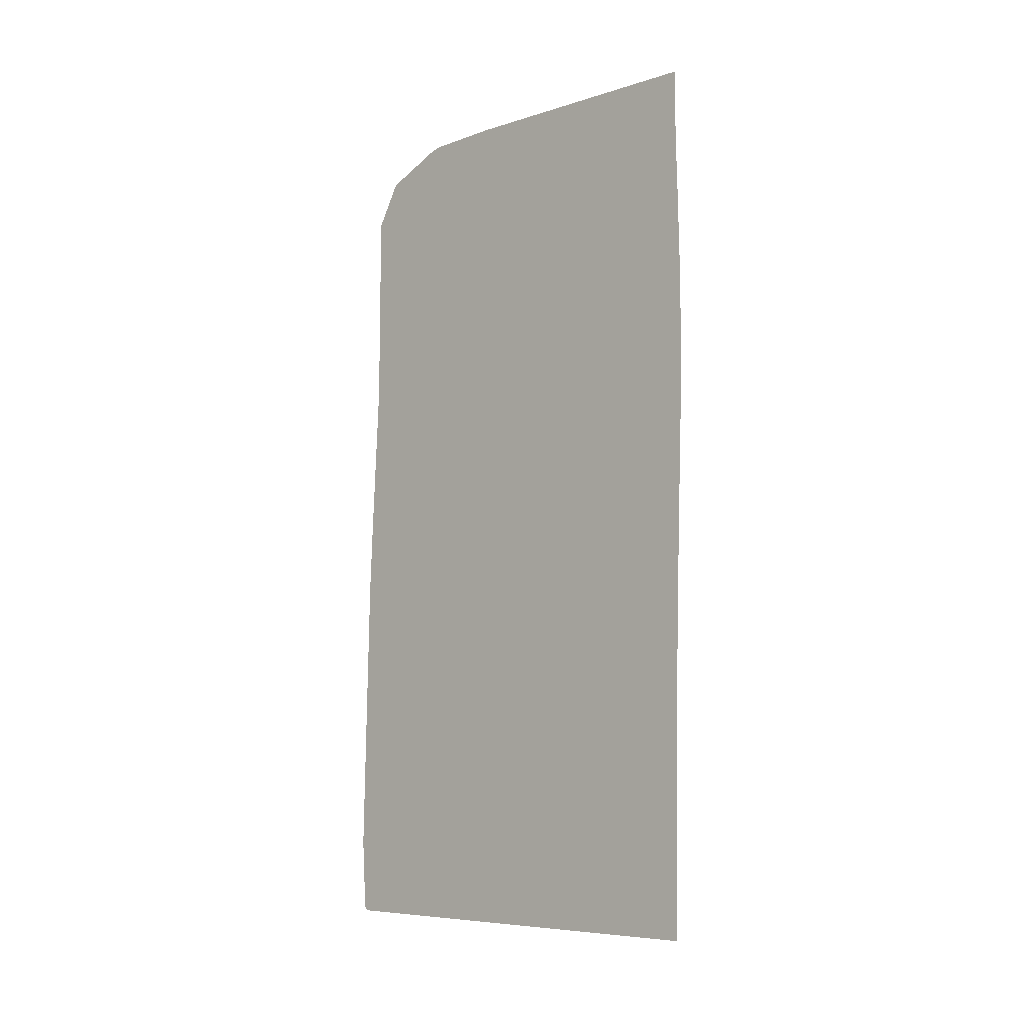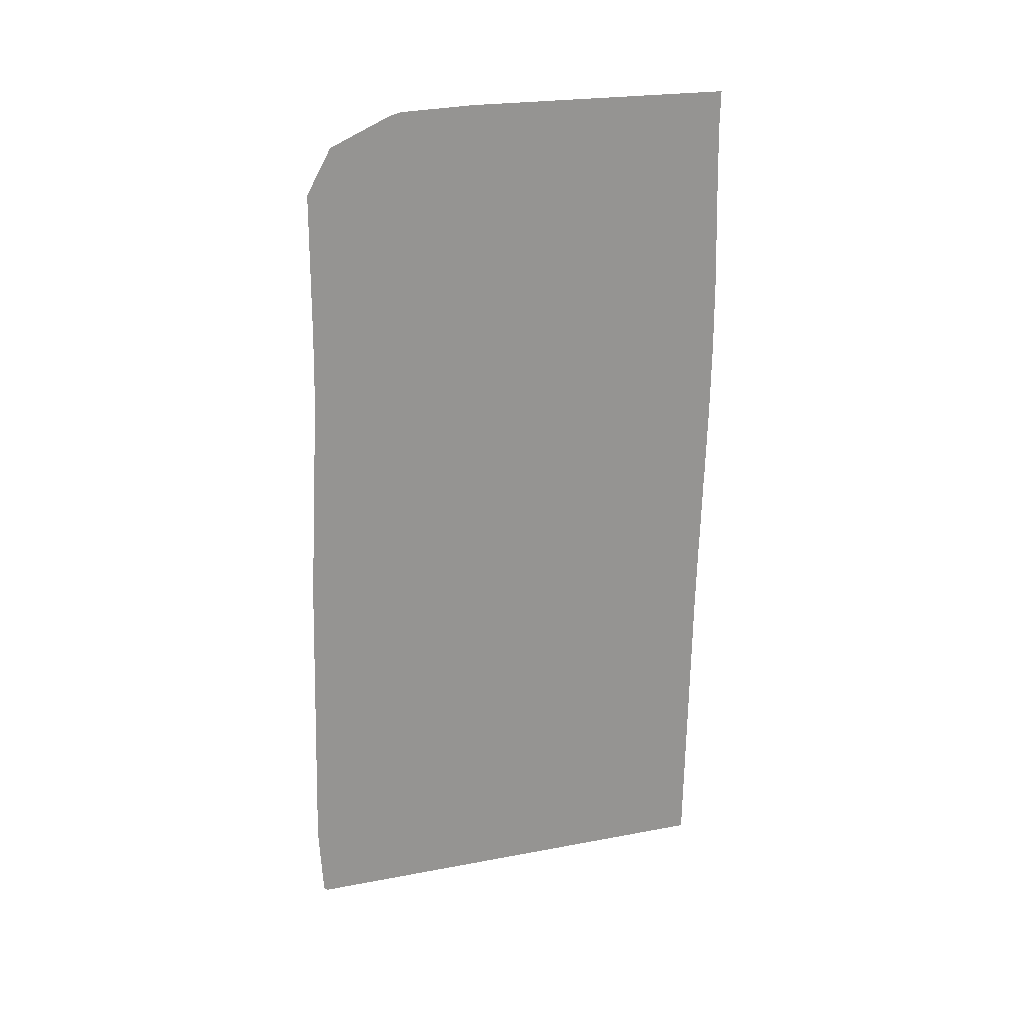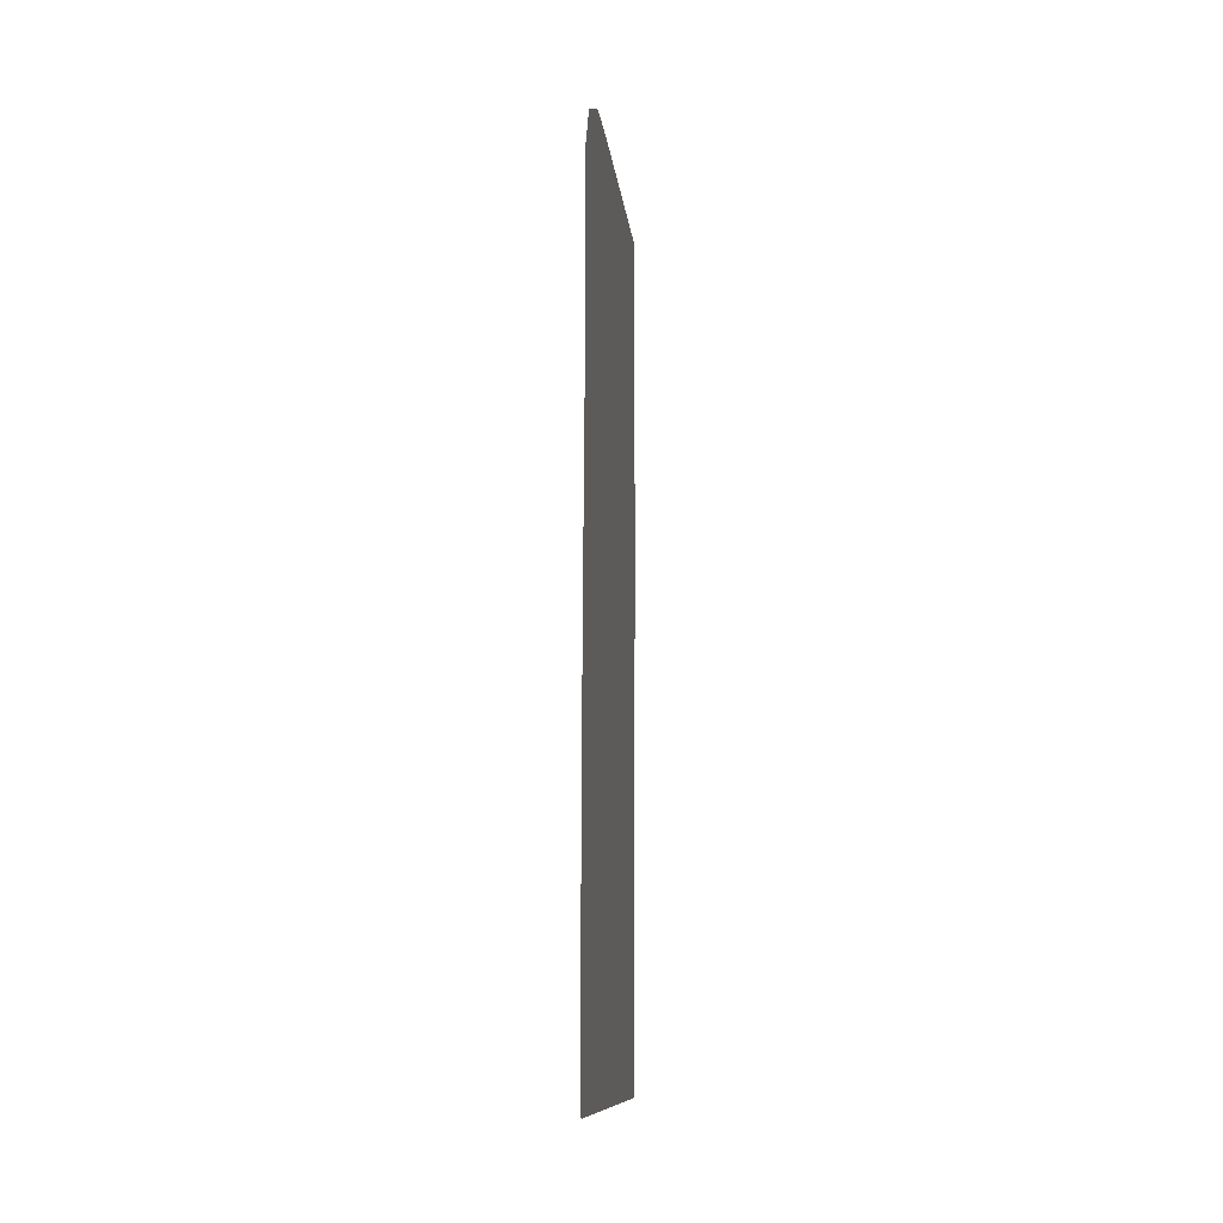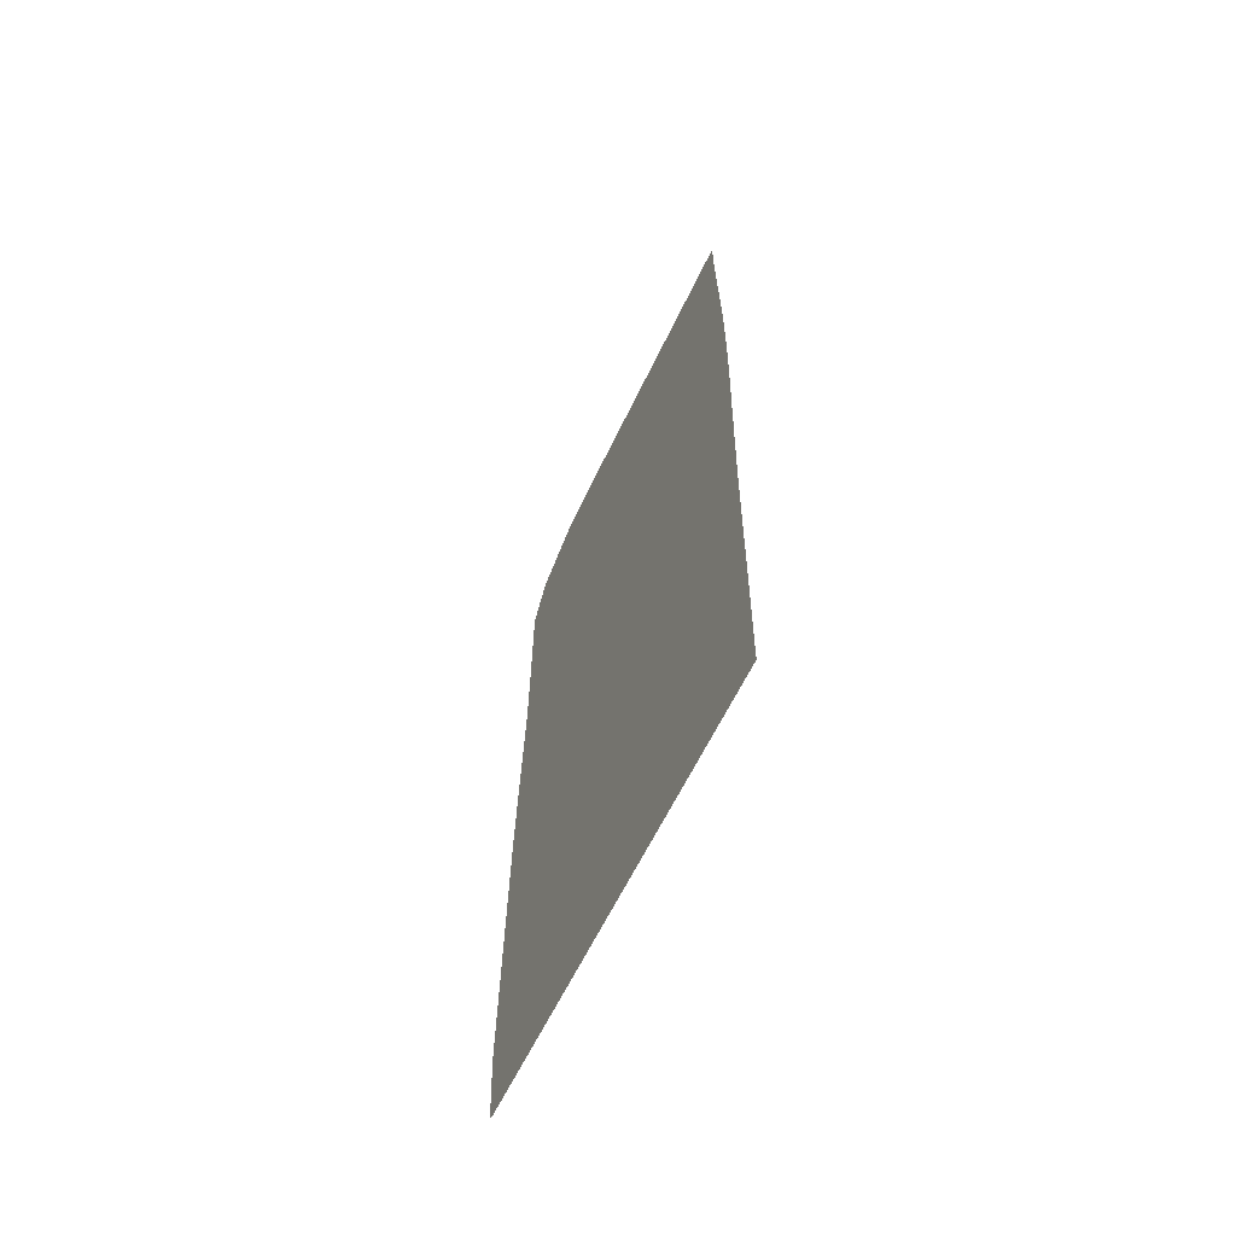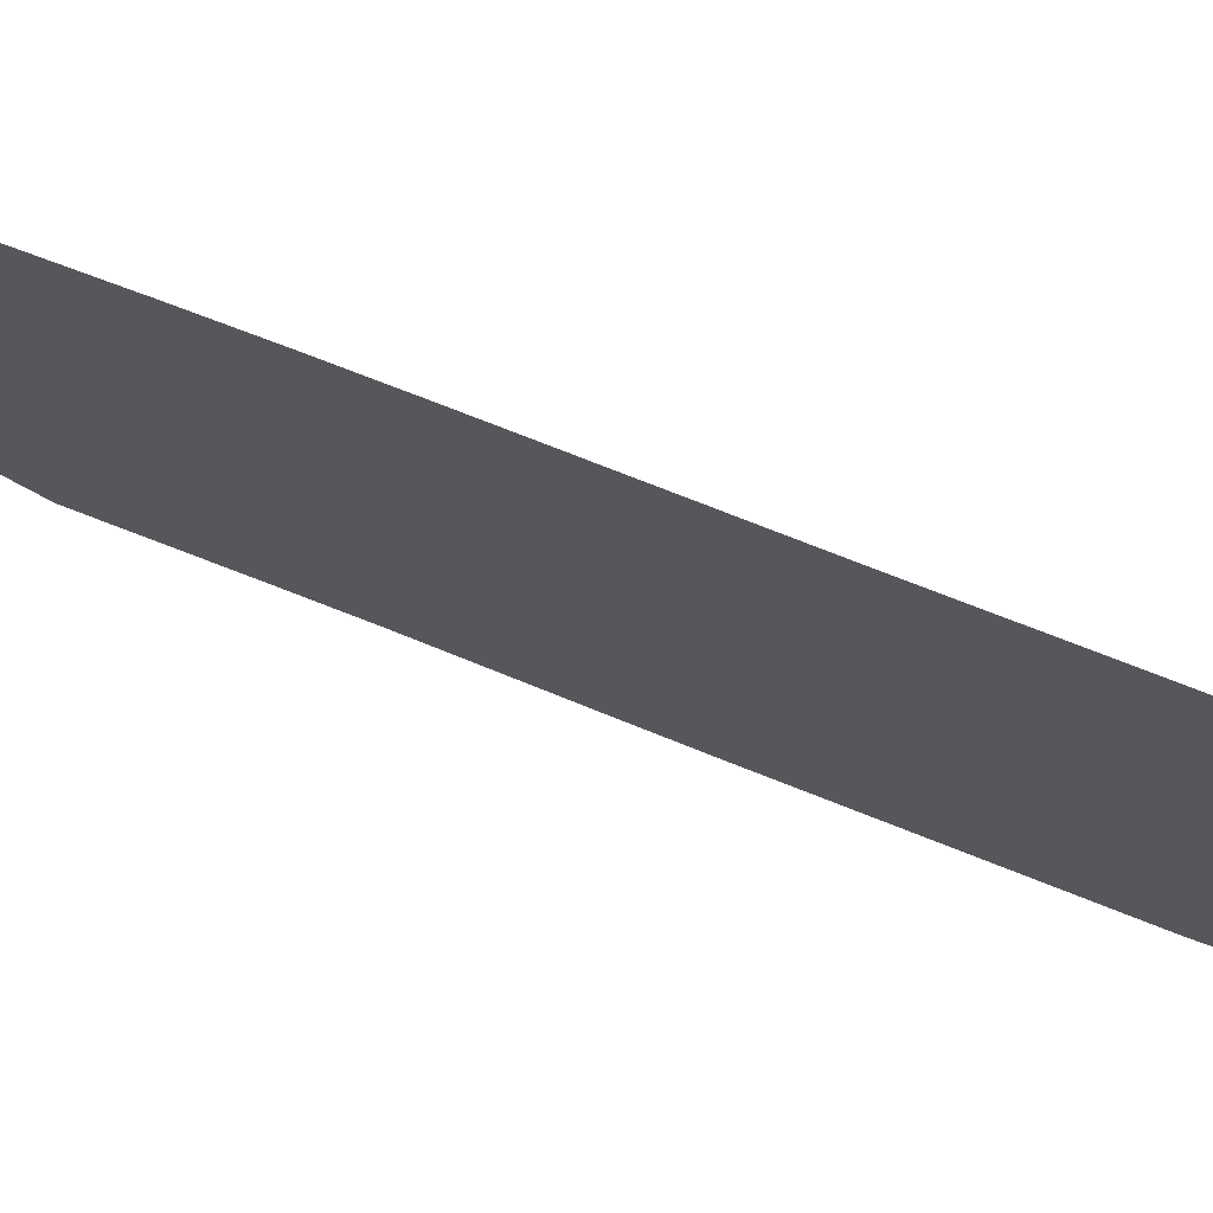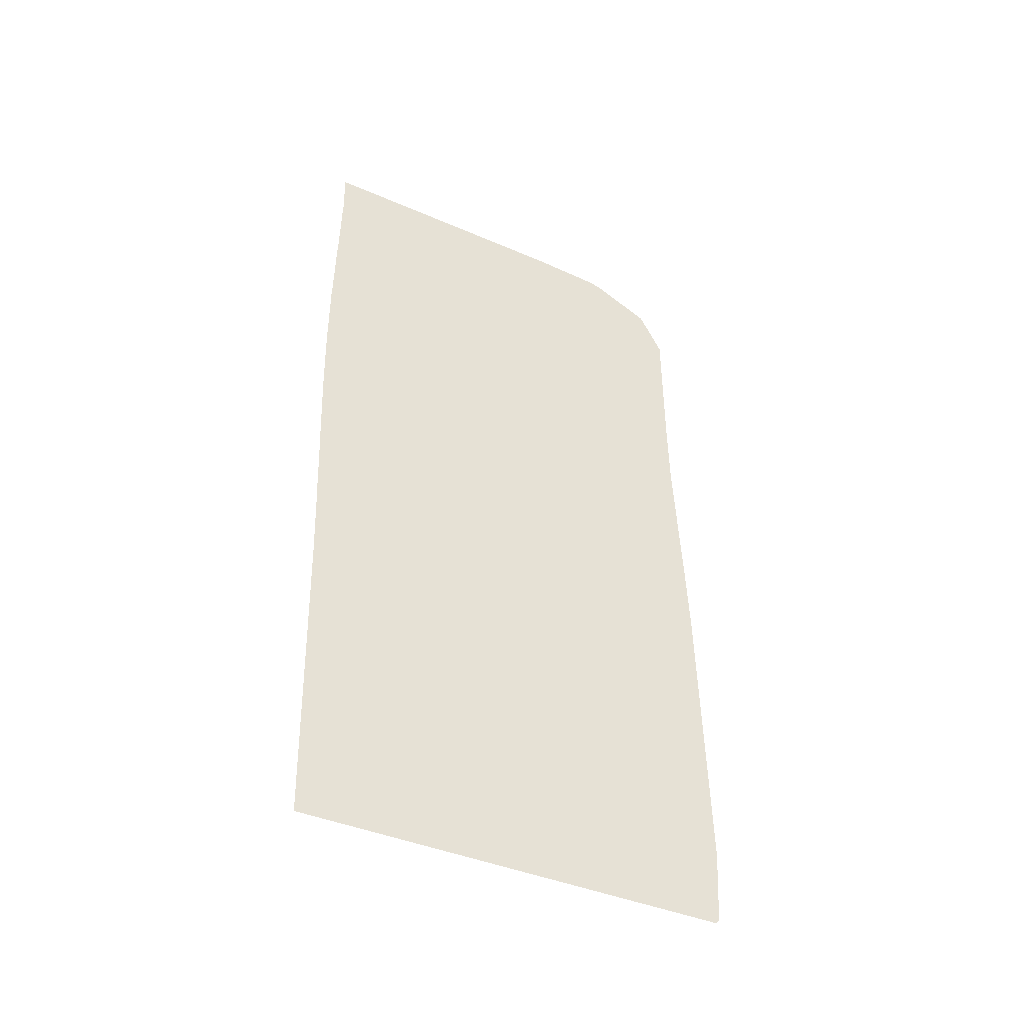
<metadata>
{"format":"obj","ext":"obj","renderer":"f3d","projection":"perspective","resolution":1024,"background":"white","views":[{"elev":-7.0,"azim":132.1,"up":"+Z"},{"elev":22.3,"azim":71.9,"up":"+Z"},{"elev":-10.9,"azim":6.0,"up":"+Z"},{"elev":-62.7,"azim":154.4,"up":"+Z"},{"elev":72.8,"azim":111.3,"up":"+Y"},{"elev":-41.5,"azim":-117.5,"up":"+Z"}]}
</metadata>
<code>
v 17.1 20.11 4.789e-21
v 17.1 20.19 4
v 17.1 20.21 5
v 17.1 20.22 5.1
v 17.1 20.25 6
v 17.1 20.25 6.1
v 17.1 20.28 7.1
v 17.1 20.3 8
v 17.1 20.29 9
v 17.1 20.29 9.1
v 17.1 20.27 10
v 17.1 20.27 10.1
v 17.1 20.25 11
v 17.1 20.24 11.1
v 17.1 20.26 11.68
v 17.1 16.69 11.68
v 17.1 15.73 11.63
v 17.1 15.57 11.59
v 17.1 14.77 11.23
v 17.1 14.44 10.63
v 17.1 14.44 8.708
v 17.1 14.42 7.746
v 17.1 14.32 5.822
v 17.1 14.27 4.861
v 17.1 14.18 1.013
v 17.1 14.23 0.05149
v 17.1 14.28 -3.47e-21
f 17 21 20
f 2 1 25
f 16 11 10
f 5 4 23
f 23 22 6
f 22 8 7
f 19 18 20
f 20 18 17
f 16 9 21
f 16 10 9
f 16 13 12
f 16 12 11
f 16 15 14
f 16 14 13
f 17 16 21
f 21 9 8
f 22 21 8
f 6 22 7
f 5 23 6
f 23 3 24
f 4 3 23
f 24 3 2
f 25 24 2
f 27 25 1
f 27 26 25

</code>
